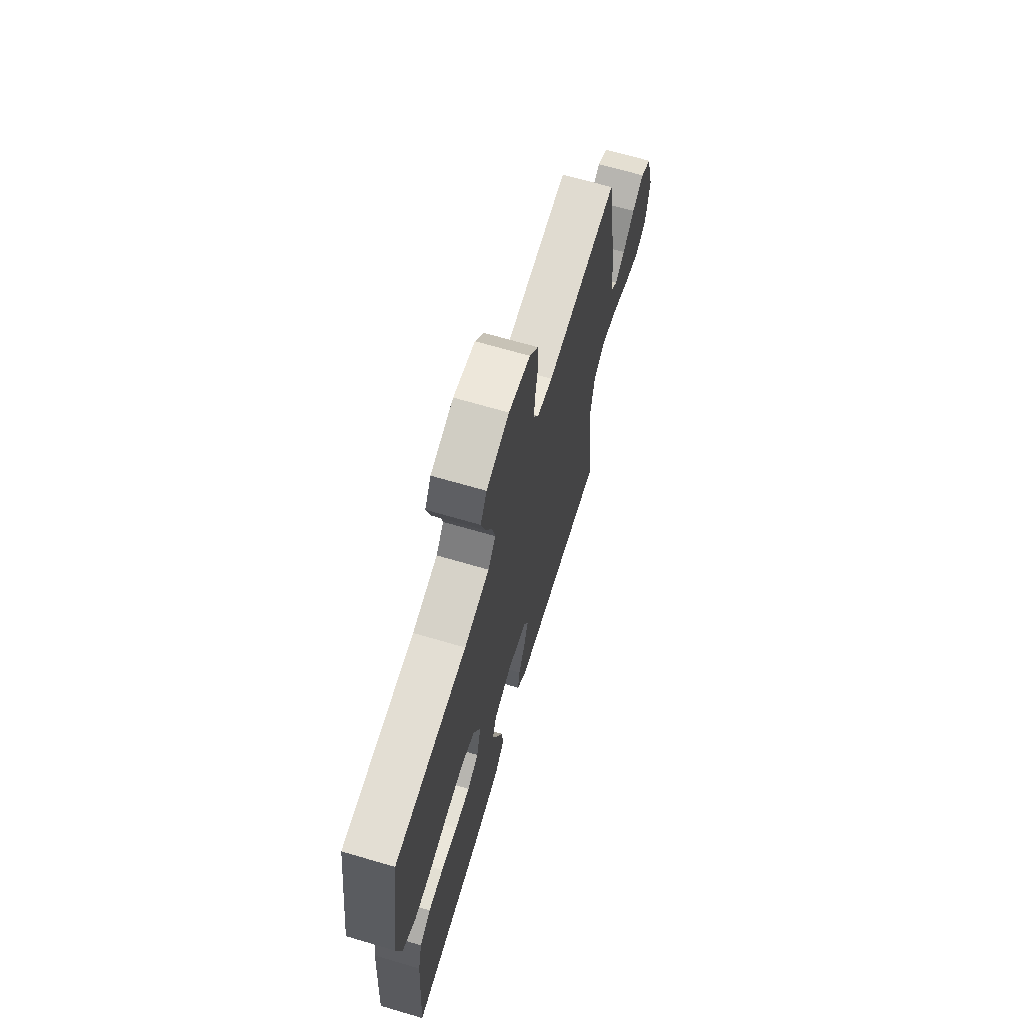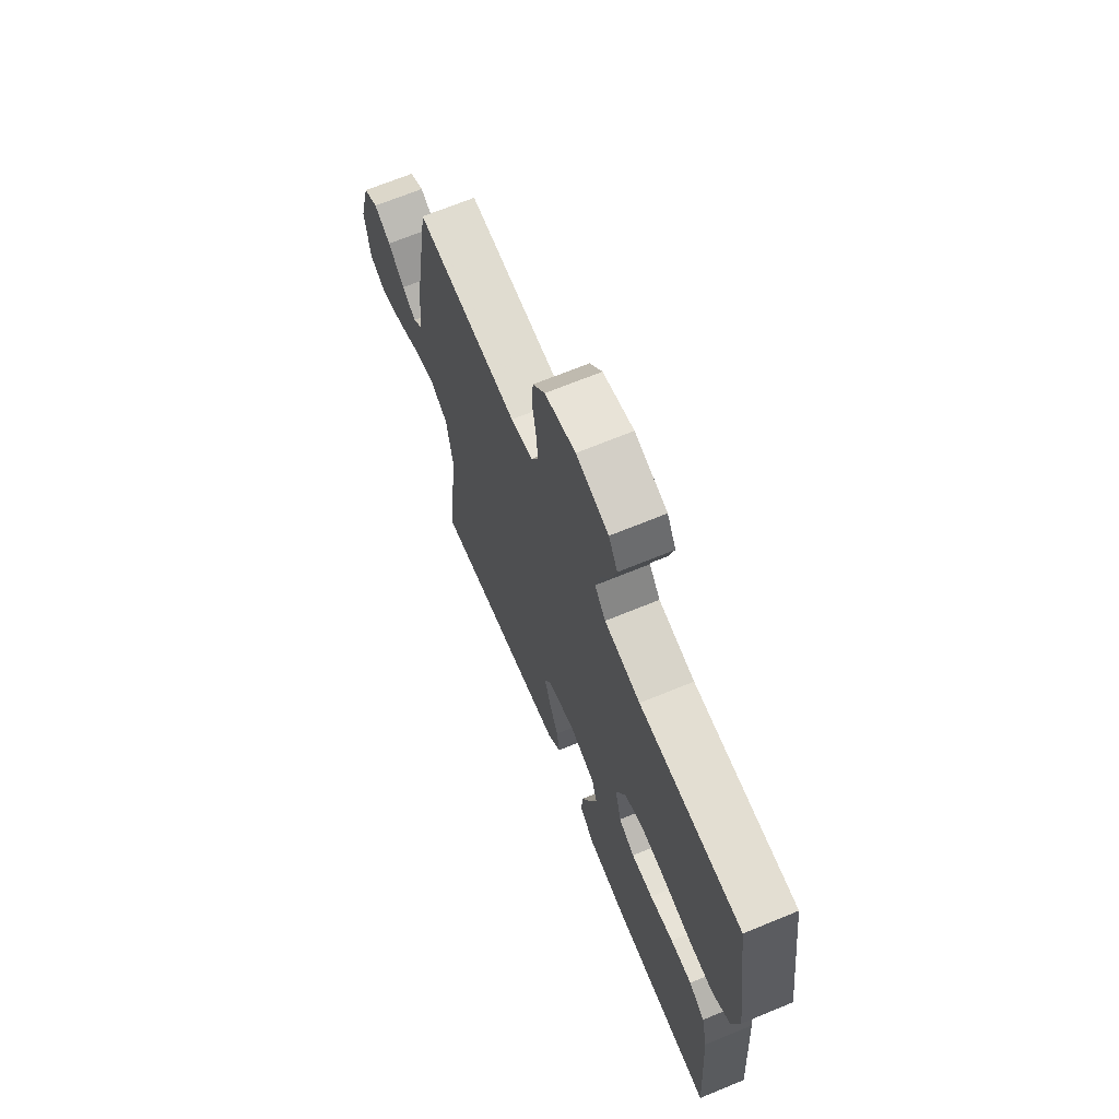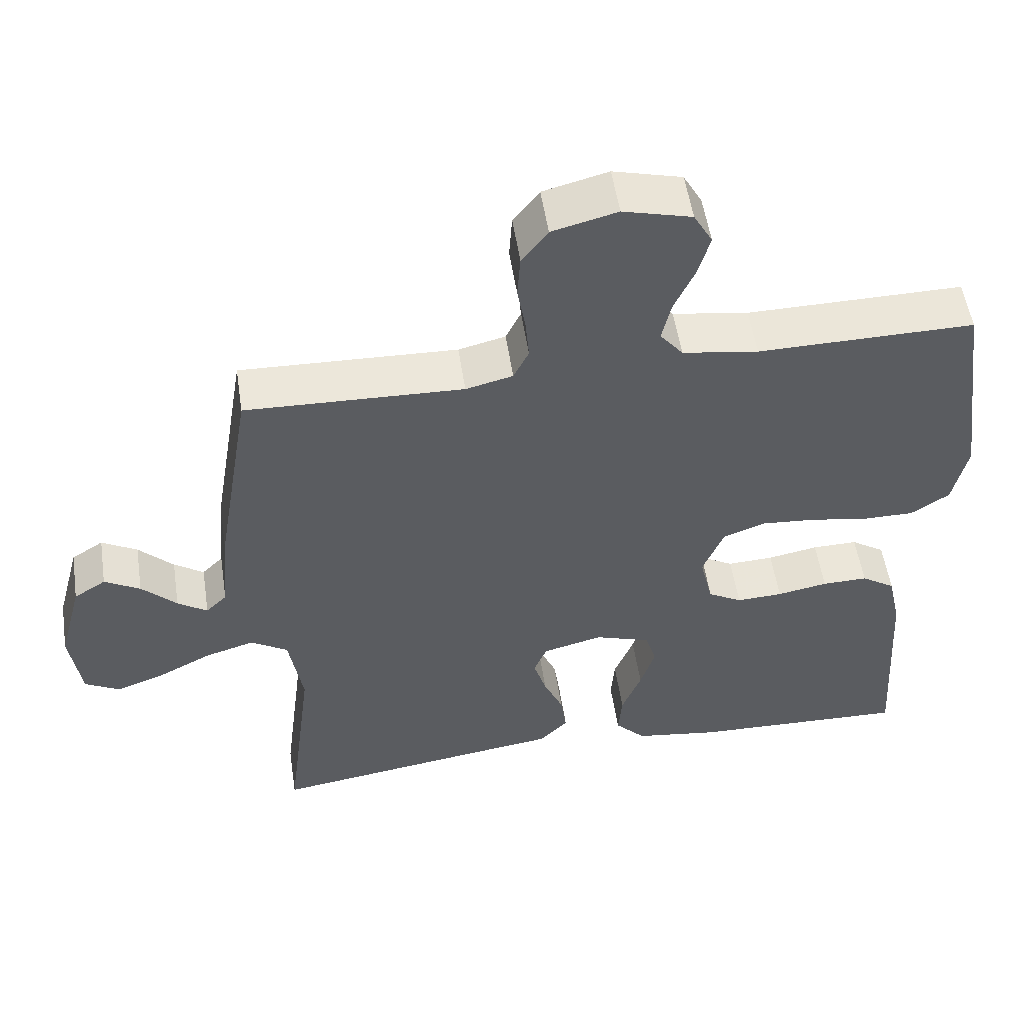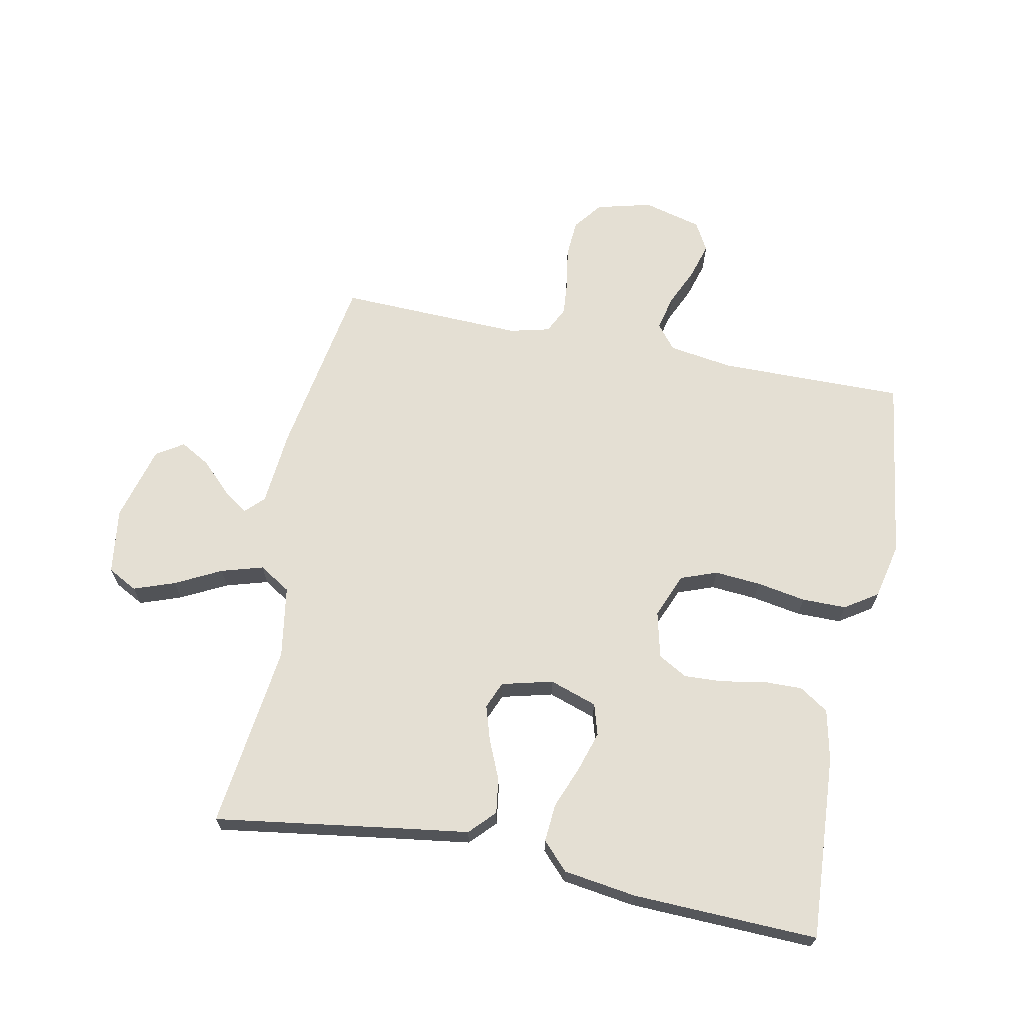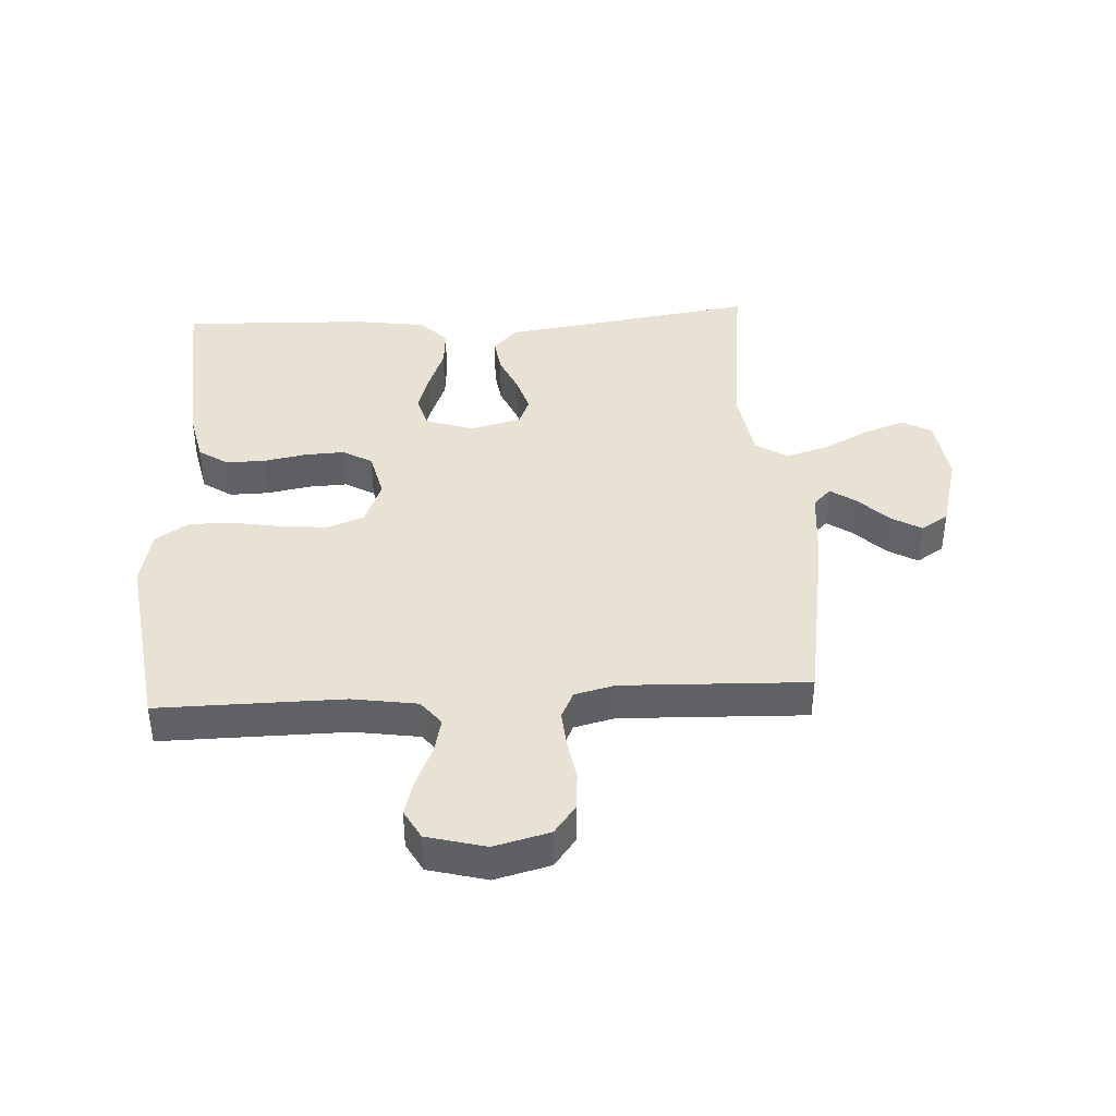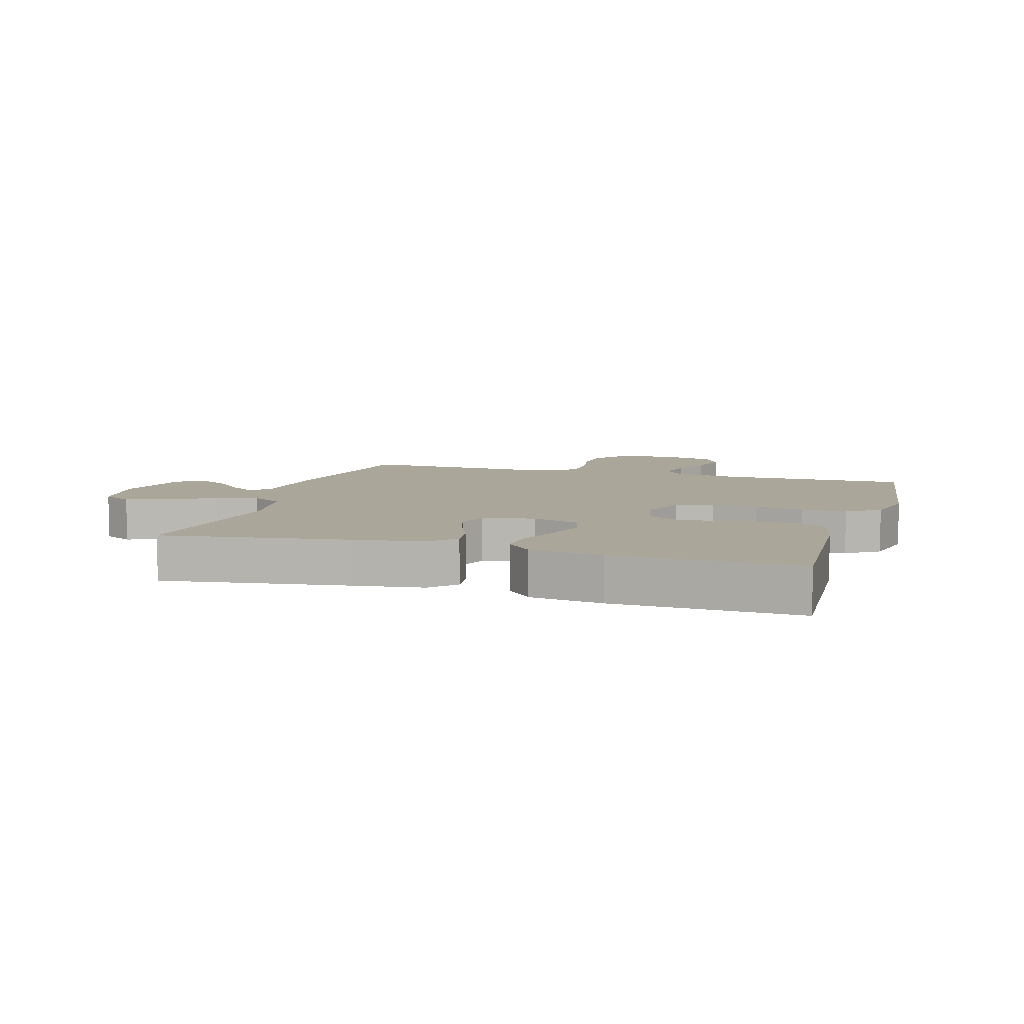
<metadata>
{"format":"obj","ext":"obj","renderer":"f3d","projection":"perspective","resolution":1024,"background":"white","views":[{"elev":67.9,"azim":-73.6,"up":"+Z"},{"elev":68.2,"azim":-112.4,"up":"+Z"},{"elev":53.6,"azim":171.4,"up":"+Z"},{"elev":66.8,"azim":-168.7,"up":"+Y"},{"elev":40.8,"azim":-3.2,"up":"+Y"},{"elev":7.8,"azim":-163.2,"up":"+Y"}]}
</metadata>
<code>
v 0.5 0.07 -0.5
v 0.2 0.07 -0.456
v 0.087 0.07 -0.44
v 0.048 0.07 -0.399
v 0.056 0.07 -0.342
v 0.083 0.07 -0.28
v 0.101 0.07 -0.222
v 0.083 0.07 -0.178
v 0 0.07 -0.157
v -0.077 0.07 -0.183
v -0.092 0.07 -0.234
v -0.072 0.07 -0.298
v -0.045 0.07 -0.367
v -0.04 0.07 -0.429
v -0.082 0.07 -0.473
v -0.2 0.07 -0.49
v -0.5 0.07 -0.5
v -0.481 0.07 -0.2
v -0.463 0.07 -0.117
v -0.416 0.07 -0.086
v -0.353 0.07 -0.087
v -0.283 0.07 -0.1
v -0.219 0.07 -0.103
v -0.172 0.07 -0.076
v -0.154 0.07 0
v -0.183 0.07 0.072
v -0.242 0.07 0.094
v -0.317 0.07 0.088
v -0.397 0.07 0.074
v -0.469 0.07 0.074
v -0.522 0.07 0.109
v -0.542 0.07 0.2
v -0.5 0.07 0.5
v -0.2 0.07 0.497
v -0.095 0.07 0.513
v -0.063 0.07 0.553
v -0.076 0.07 0.61
v -0.104 0.07 0.672
v -0.121 0.07 0.731
v -0.095 0.07 0.778
v 0 0.07 0.803
v 0.09 0.07 0.78
v 0.126 0.07 0.733
v 0.13 0.07 0.672
v 0.119 0.07 0.608
v 0.114 0.07 0.549
v 0.135 0.07 0.506
v 0.2 0.07 0.49
v 0.5 0.07 0.5
v 0.55 0.07 0.2
v 0.561 0.07 0.076
v 0.59 0.07 0.047
v 0.631 0.07 0.075
v 0.679 0.07 0.123
v 0.728 0.07 0.151
v 0.772 0.07 0.123
v 0.805 0.07 0
v 0.79 0.07 -0.107
v 0.742 0.07 -0.133
v 0.675 0.07 -0.109
v 0.601 0.07 -0.071
v 0.533 0.07 -0.051
v 0.482 0.07 -0.083
v 0.463 0.07 -0.2
v 0.5 0 -0.5
v 0.2 0 -0.456
v 0.087 0 -0.44
v 0.048 0 -0.399
v 0.056 0 -0.342
v 0.083 0 -0.28
v 0.101 0 -0.222
v 0.083 0 -0.178
v 0 0 -0.157
v -0.077 0 -0.183
v -0.092 0 -0.234
v -0.072 0 -0.298
v -0.045 0 -0.367
v -0.04 0 -0.429
v -0.082 0 -0.473
v -0.2 0 -0.49
v -0.5 0 -0.5
v -0.481 0 -0.2
v -0.463 0 -0.117
v -0.416 0 -0.086
v -0.353 0 -0.087
v -0.283 0 -0.1
v -0.219 0 -0.103
v -0.172 0 -0.076
v -0.154 0 0
v -0.183 0 0.072
v -0.242 0 0.094
v -0.317 0 0.088
v -0.397 0 0.074
v -0.469 0 0.074
v -0.522 0 0.109
v -0.542 0 0.2
v -0.5 0 0.5
v -0.2 0 0.497
v -0.095 0 0.513
v -0.063 0 0.553
v -0.076 0 0.61
v -0.104 0 0.672
v -0.121 0 0.731
v -0.095 0 0.778
v 0 0 0.803
v 0.09 0 0.78
v 0.126 0 0.733
v 0.13 0 0.672
v 0.119 0 0.608
v 0.114 0 0.549
v 0.135 0 0.506
v 0.2 0 0.49
v 0.5 0 0.5
v 0.55 0 0.2
v 0.561 0 0.076
v 0.59 0 0.047
v 0.631 0 0.075
v 0.679 0 0.123
v 0.728 0 0.151
v 0.772 0 0.123
v 0.805 0 0
v 0.79 0 -0.107
v 0.742 0 -0.133
v 0.675 0 -0.109
v 0.601 0 -0.071
v 0.533 0 -0.051
v 0.482 0 -0.083
v 0.463 0 -0.2
f 58 59 60 61
f 58 61 62
f 57 58 62
f 56 57 62
f 53 54 55 56
f 52 53 56 62
f 51 52 62 63
f 48 49 50 51
f 47 48 51 63
f 42 43 44 45
f 42 45 46
f 41 42 46
f 40 41 46
f 37 38 39 40
f 36 37 40 46
f 35 36 46 47
f 31 32 33 34
f 28 29 30 31
f 27 28 31 34
f 26 27 34 35
f 19 20 21 22
f 19 22 23
f 18 19 23
f 17 18 23
f 16 17 23 24
f 12 13 14 15
f 11 12 15 16
f 10 11 16 24
f 3 4 5 6
f 2 3 6 7
f 64 1 2 7
f 63 64 7 8
f 47 63 8 9
f 25 26 35 47
f 24 25 47
f 9 10 24 47
f 125 124 123 122
f 126 125 122
f 126 122 121
f 126 121 120
f 120 119 118 117
f 126 120 117 116
f 127 126 116 115
f 115 114 113 112
f 127 115 112 111
f 109 108 107 106
f 110 109 106
f 110 106 105
f 110 105 104
f 104 103 102 101
f 110 104 101 100
f 111 110 100 99
f 98 97 96 95
f 95 94 93 92
f 98 95 92 91
f 99 98 91 90
f 86 85 84 83
f 87 86 83
f 87 83 82
f 87 82 81
f 88 87 81 80
f 79 78 77 76
f 80 79 76 75
f 88 80 75 74
f 70 69 68 67
f 71 70 67 66
f 71 66 65 128
f 72 71 128 127
f 73 72 127 111
f 111 99 90 89
f 111 89 88
f 111 88 74 73
f 1 65 66 2
f 2 66 67 3
f 3 67 68 4
f 4 68 69 5
f 5 69 70 6
f 6 70 71 7
f 7 71 72 8
f 8 72 73 9
f 9 73 74 10
f 10 74 75 11
f 11 75 76 12
f 12 76 77 13
f 13 77 78 14
f 14 78 79 15
f 15 79 80 16
f 16 80 81 17
f 17 81 82 18
f 18 82 83 19
f 19 83 84 20
f 20 84 85 21
f 21 85 86 22
f 22 86 87 23
f 23 87 88 24
f 24 88 89 25
f 25 89 90 26
f 26 90 91 27
f 27 91 92 28
f 28 92 93 29
f 29 93 94 30
f 30 94 95 31
f 31 95 96 32
f 32 96 97 33
f 33 97 98 34
f 34 98 99 35
f 35 99 100 36
f 36 100 101 37
f 37 101 102 38
f 38 102 103 39
f 39 103 104 40
f 40 104 105 41
f 41 105 106 42
f 42 106 107 43
f 43 107 108 44
f 44 108 109 45
f 45 109 110 46
f 46 110 111 47
f 47 111 112 48
f 48 112 113 49
f 49 113 114 50
f 50 114 115 51
f 51 115 116 52
f 52 116 117 53
f 53 117 118 54
f 54 118 119 55
f 55 119 120 56
f 56 120 121 57
f 57 121 122 58
f 58 122 123 59
f 59 123 124 60
f 60 124 125 61
f 61 125 126 62
f 62 126 127 63
f 63 127 128 64
f 64 128 65 1

</code>
